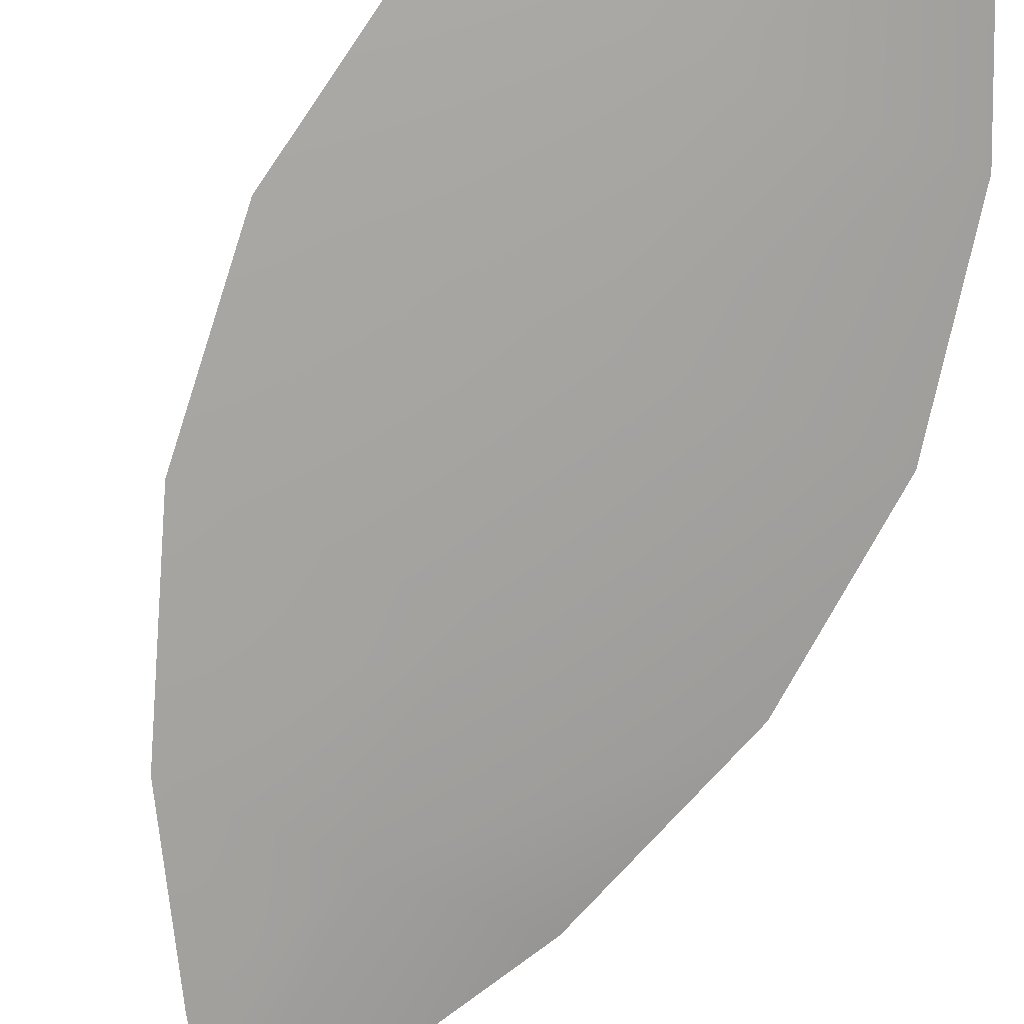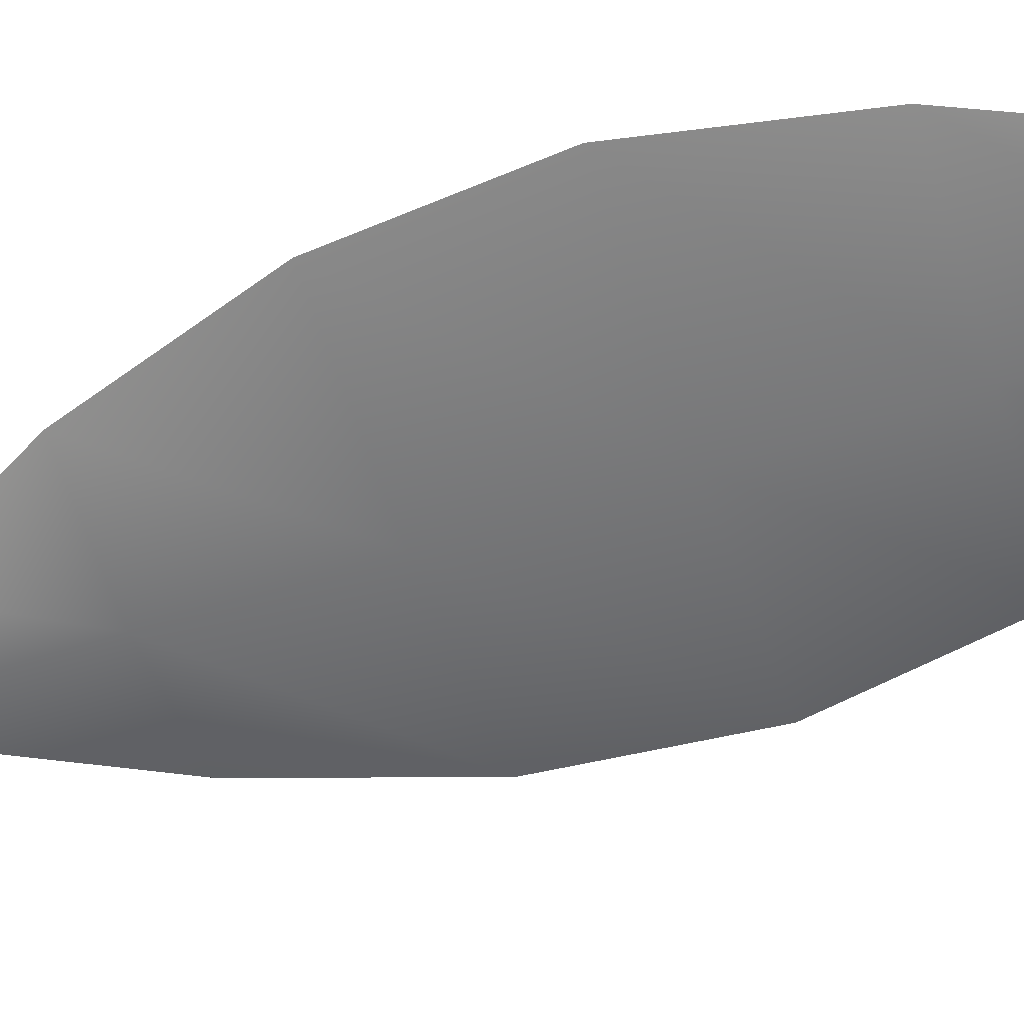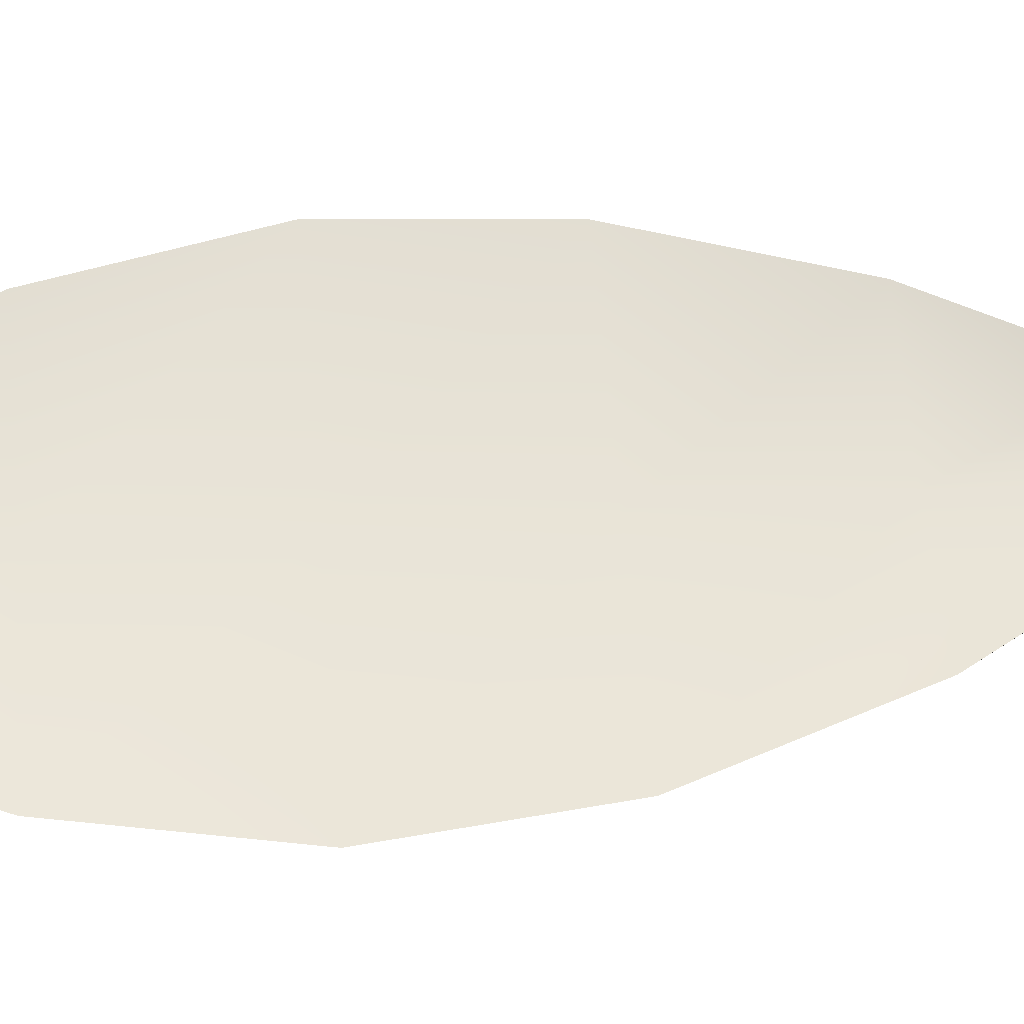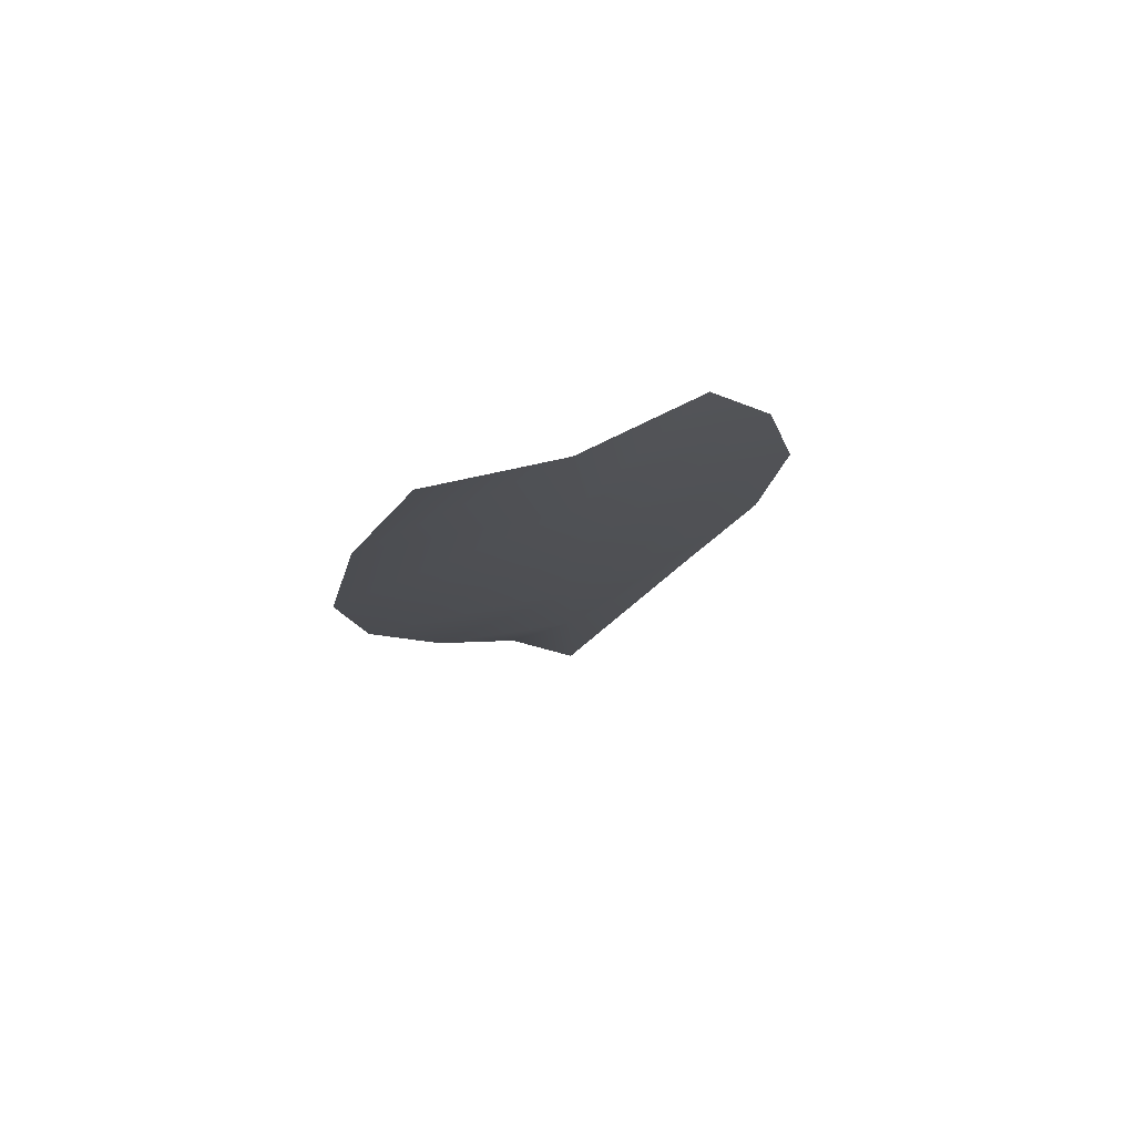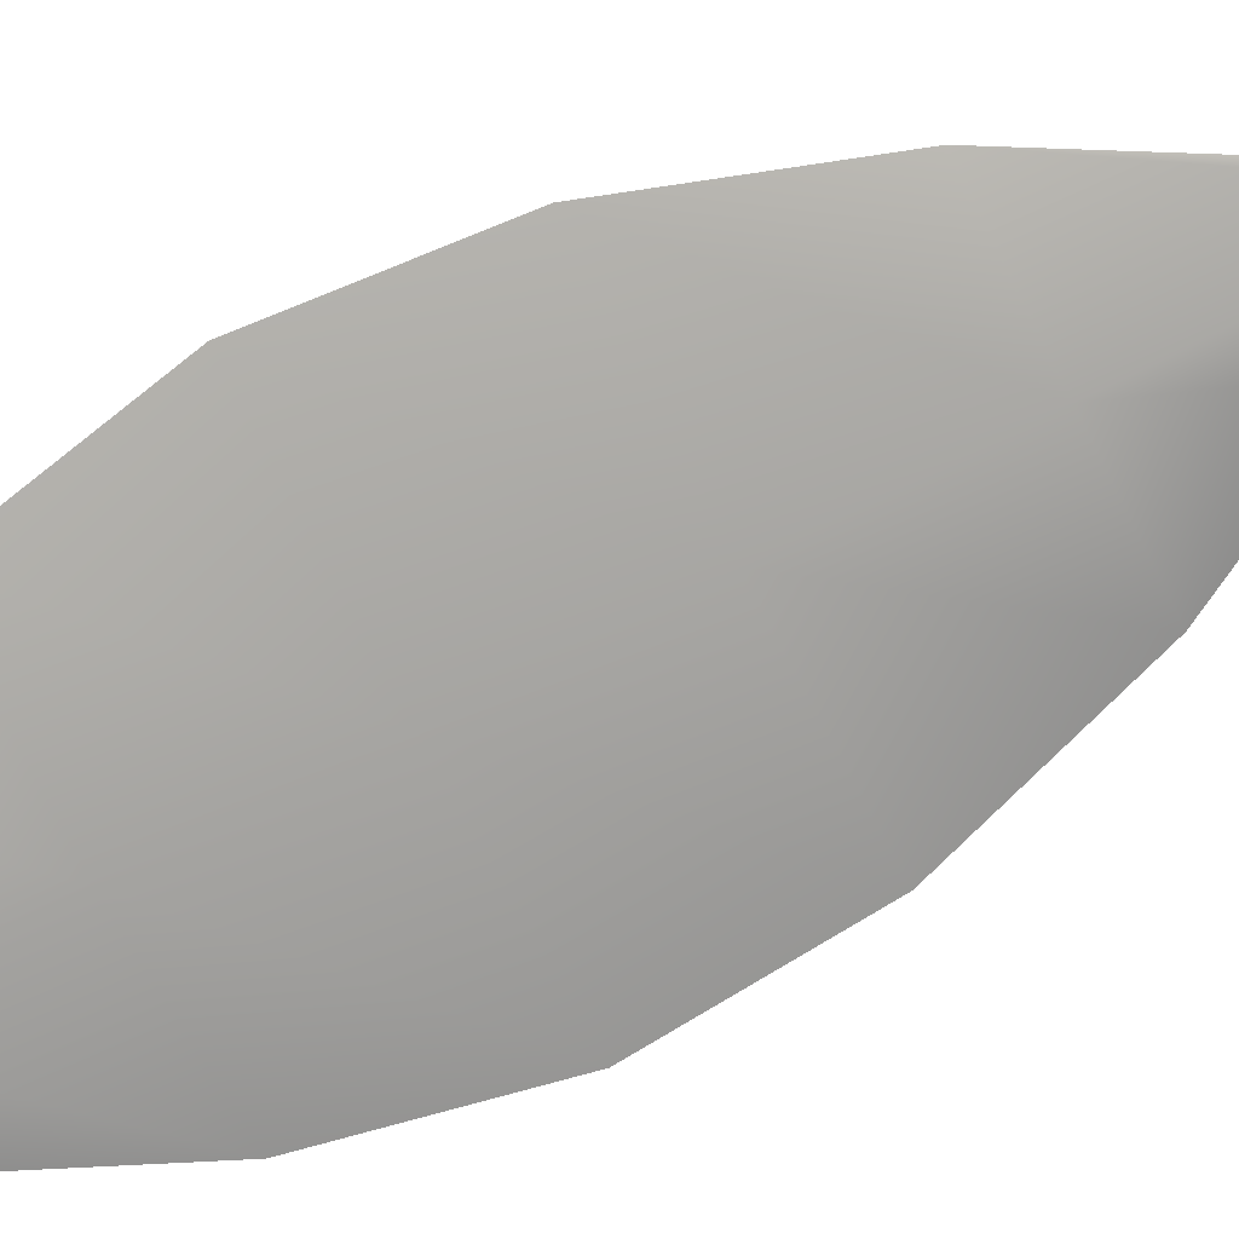
<metadata>
{"format":"obj","ext":"obj","renderer":"f3d","projection":"perspective","resolution":1024,"background":"white","views":[{"elev":-73.1,"azim":157.0,"up":"+Z"},{"elev":-56.9,"azim":108.8,"up":"+Z"},{"elev":60.6,"azim":-95.1,"up":"+Z"},{"elev":79.0,"azim":161.2,"up":"+Y"},{"elev":-73.8,"azim":-62.9,"up":"+Z"}]}
</metadata>
<code>
o feather_flight_tertiary_035
v 0.08672 0.2388 0.03133
v 0.08184 0.2388 0.03133
v 0.08554 0.2216 0.03133
v 0.08303 0.2216 0.03133
v 0.08428 0.2397 0.03083
v 0.08428 0.2196 0.03083
v 0.08803 0.2359 0.03133
v 0.08879 0.2321 0.03133
v 0.08845 0.2283 0.03133
v 0.08717 0.2245 0.03133
v 0.0814 0.2245 0.03133
v 0.08012 0.2283 0.03133
v 0.07978 0.2321 0.03133
v 0.08053 0.2359 0.03133
v 0.08428 0.2359 0.03083
v 0.08428 0.2321 0.03083
v 0.08428 0.2283 0.03083
v 0.08428 0.2245 0.03083
f 18 10 3 6
f 11 18 6 4
f 5 1 7 15
f 15 7 8 16
f 16 8 9 17
f 17 9 10 18
f 2 5 15 14
f 14 15 16 13
f 13 16 17 12
f 12 17 18 11

</code>
